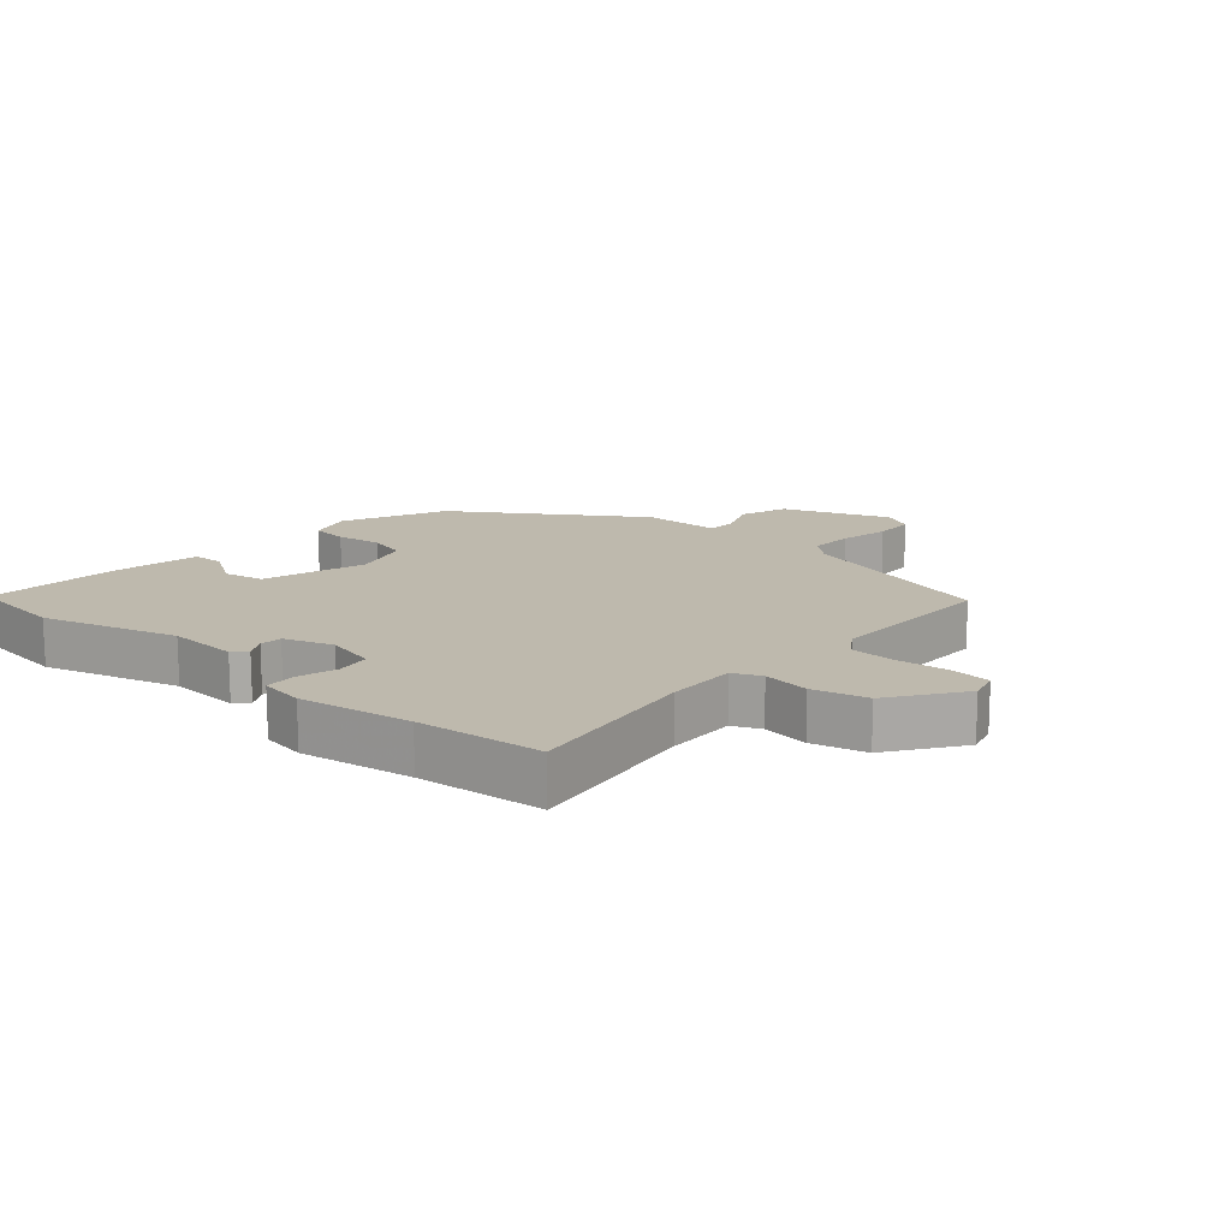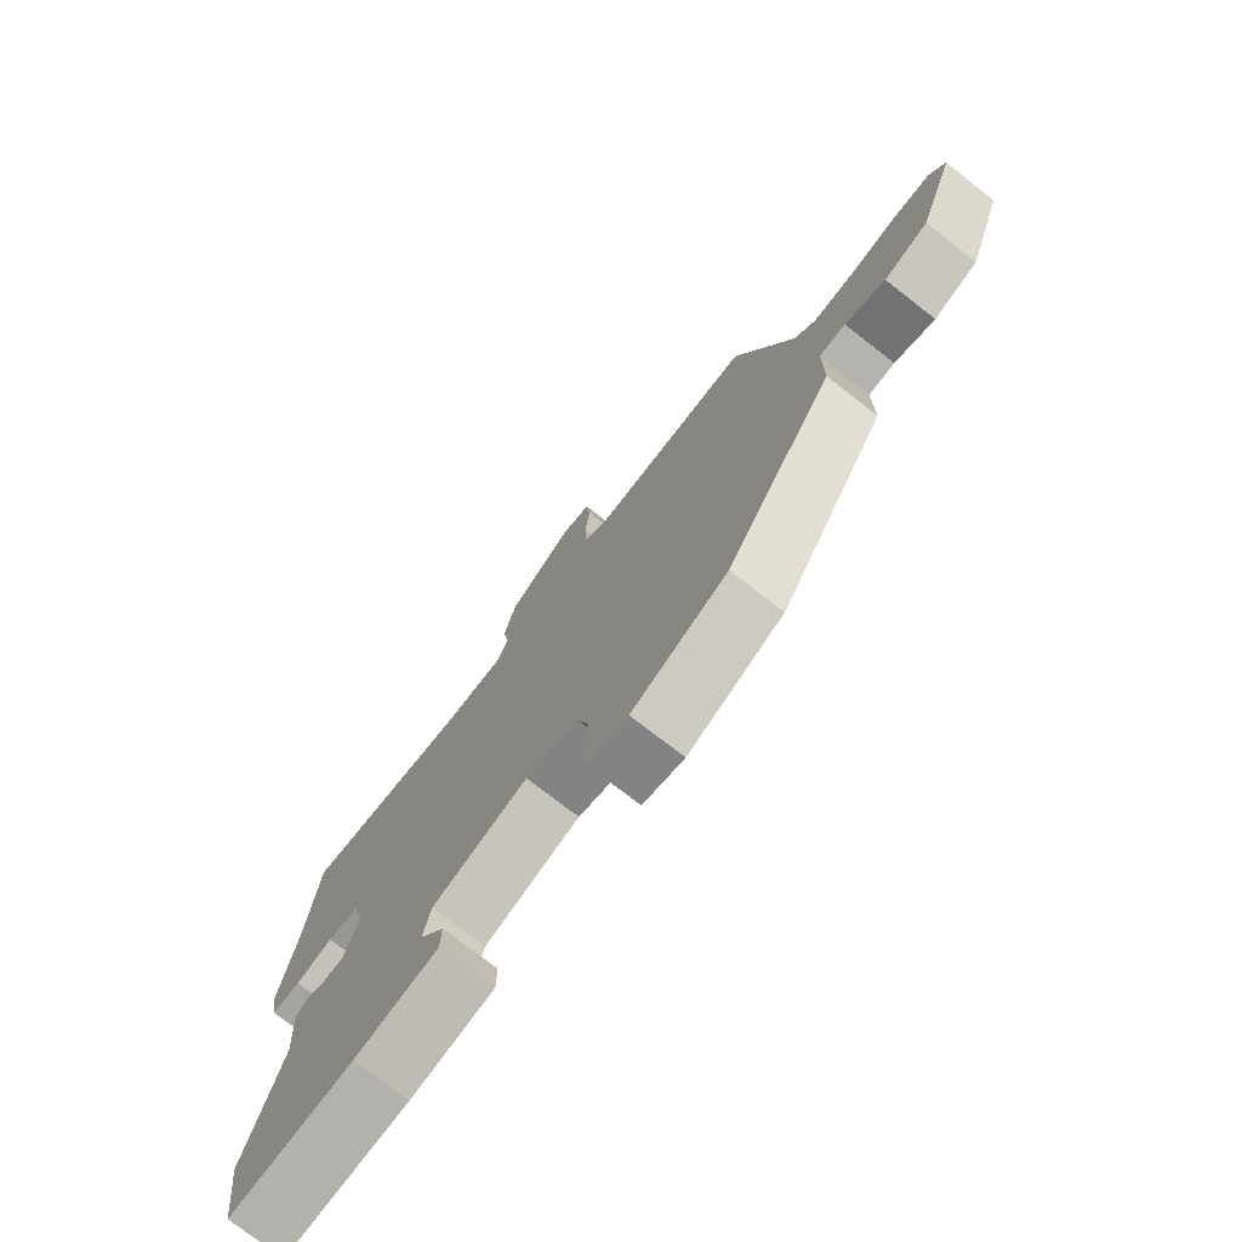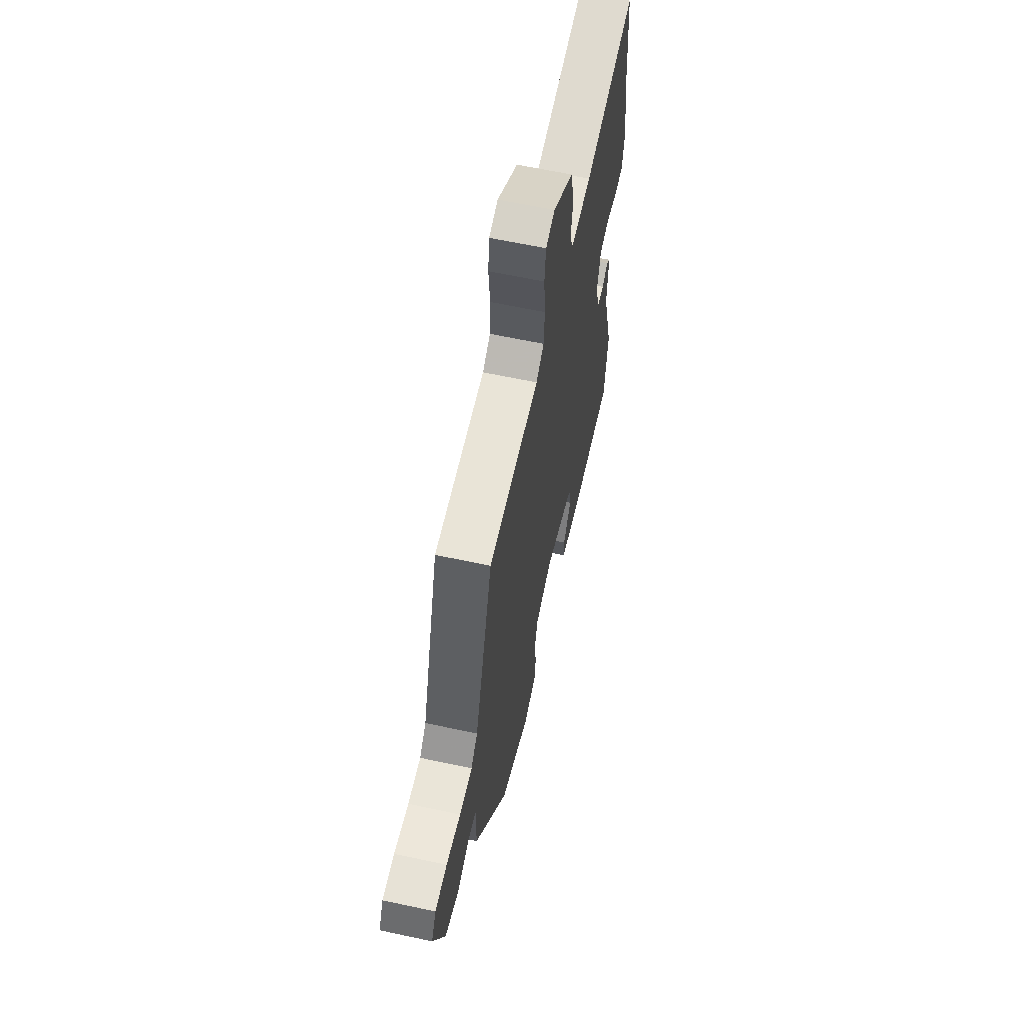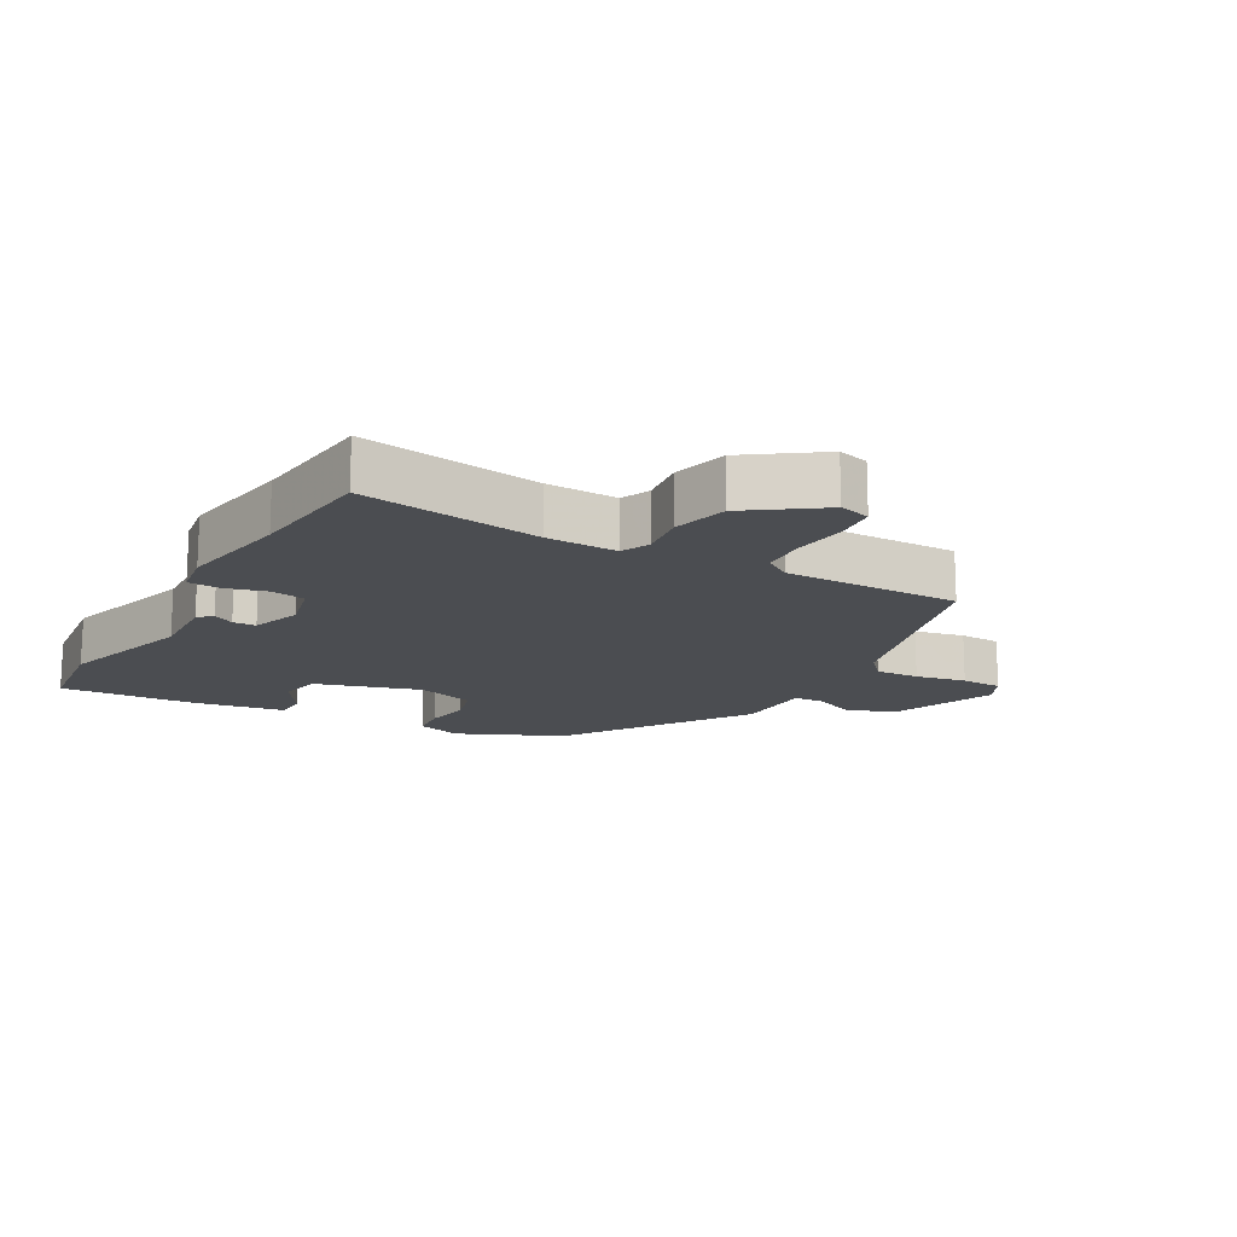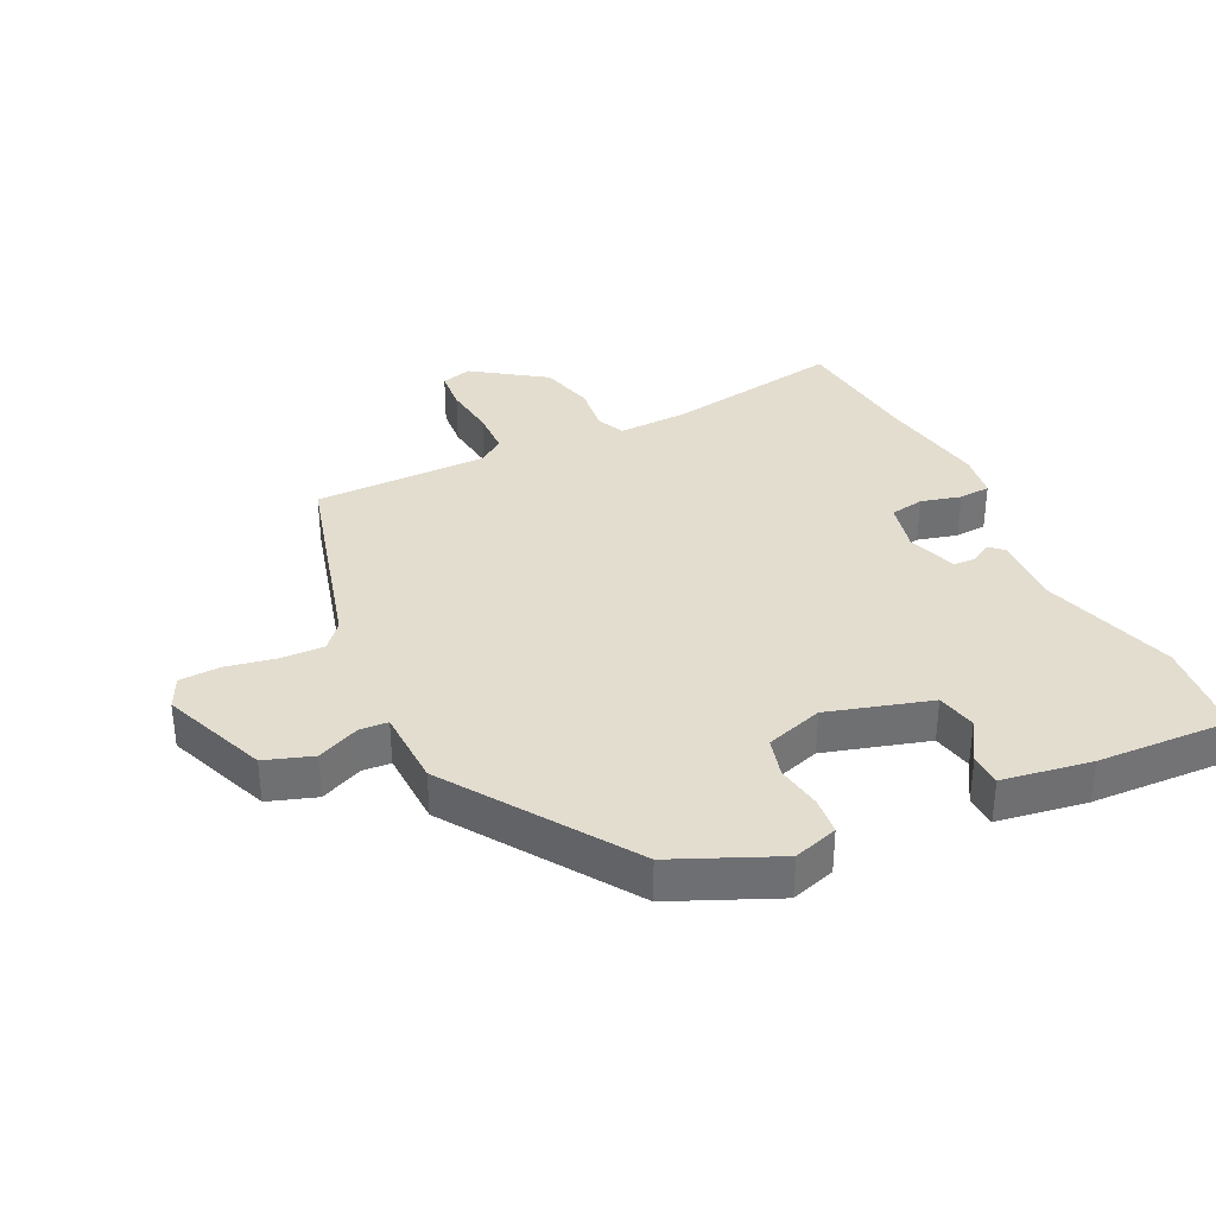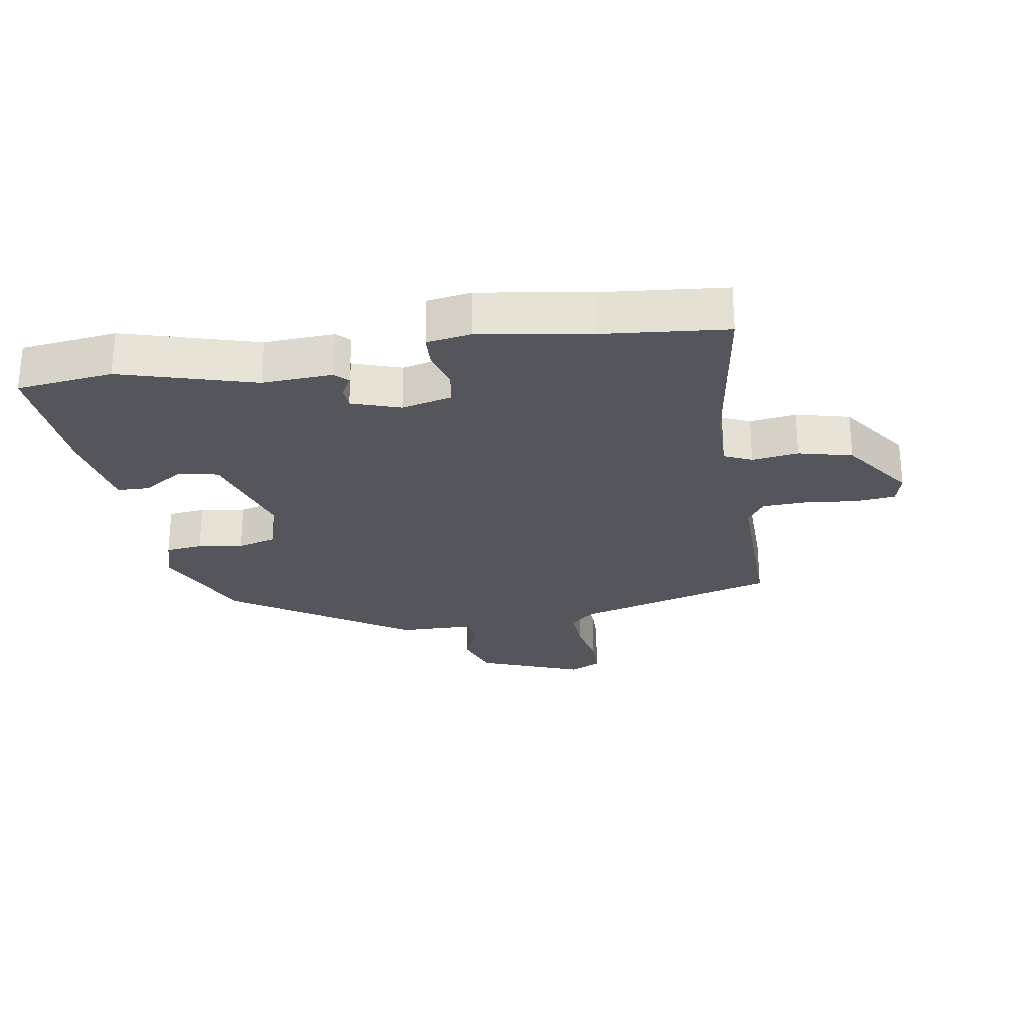
<metadata>
{"format":"obj","ext":"obj","renderer":"f3d","projection":"perspective","resolution":1024,"background":"white","views":[{"elev":15.1,"azim":-49.5,"up":"+Y"},{"elev":-75.5,"azim":52.1,"up":"+Z"},{"elev":62.7,"azim":102.3,"up":"+Z"},{"elev":-15.8,"azim":-30.4,"up":"+Y"},{"elev":35.5,"azim":152.8,"up":"+Y"},{"elev":-26.2,"azim":-81.3,"up":"+Y"}]}
</metadata>
<code>
v 0.321 0.07 -0.455
v 0.161 0.07 -0.53
v 0.091 0.07 -0.51
v 0.084 0.07 -0.452
v 0.094 0.07 -0.381
v 0.076 0.07 -0.32
v -0.014 0.07 -0.294
v -0.174 0.07 -0.345
v -0.186 0.07 -0.408
v -0.144 0.07 -0.472
v -0.145 0.07 -0.522
v -0.284 0.07 -0.548
v -0.492 0.07 -0.563
v -0.512 0.07 -0.411
v -0.453 0.07 -0.199
v -0.46 0.07 -0.088
v -0.44 0.07 -0.068
v -0.407 0.07 -0.086
v -0.372 0.07 -0.084
v -0.347 0.07 -0.007
v -0.367 0.07 0.072
v -0.42 0.07 0.08
v -0.482 0.07 0.062
v -0.531 0.07 0.064
v -0.543 0.07 0.133
v -0.517 0.07 0.308
v -0.5 0.07 0.505
v -0.223 0.07 0.467
v -0.114 0.07 0.466
v -0.095 0.07 0.51
v -0.106 0.07 0.583
v -0.086 0.07 0.668
v 0.024 0.07 0.748
v 0.072 0.07 0.736
v 0.079 0.07 0.673
v 0.071 0.07 0.59
v 0.075 0.07 0.52
v 0.117 0.07 0.493
v 0.387 0.07 0.5
v 0.481 0.07 0.184
v 0.516 0.07 0.146
v 0.584 0.07 0.15
v 0.661 0.07 0.167
v 0.725 0.07 0.166
v 0.75 0.07 0.118
v 0.689 0.07 -0.047
v 0.615 0.07 -0.074
v 0.548 0.07 -0.047
v 0.504 0.07 -0.051
v 0.503 0.07 -0.172
v 0.321 0 -0.455
v 0.161 0 -0.53
v 0.091 0 -0.51
v 0.084 0 -0.452
v 0.094 0 -0.381
v 0.076 0 -0.32
v -0.014 0 -0.294
v -0.174 0 -0.345
v -0.186 0 -0.408
v -0.144 0 -0.472
v -0.145 0 -0.522
v -0.284 0 -0.548
v -0.492 0 -0.563
v -0.512 0 -0.411
v -0.453 0 -0.199
v -0.46 0 -0.088
v -0.44 0 -0.068
v -0.407 0 -0.086
v -0.372 0 -0.084
v -0.347 0 -0.007
v -0.367 0 0.072
v -0.42 0 0.08
v -0.482 0 0.062
v -0.531 0 0.064
v -0.543 0 0.133
v -0.517 0 0.308
v -0.5 0 0.505
v -0.223 0 0.467
v -0.114 0 0.466
v -0.095 0 0.51
v -0.106 0 0.583
v -0.086 0 0.668
v 0.024 0 0.748
v 0.072 0 0.736
v 0.079 0 0.673
v 0.071 0 0.59
v 0.075 0 0.52
v 0.117 0 0.493
v 0.387 0 0.5
v 0.481 0 0.184
v 0.516 0 0.146
v 0.584 0 0.15
v 0.661 0 0.167
v 0.725 0 0.166
v 0.75 0 0.118
v 0.689 0 -0.047
v 0.615 0 -0.074
v 0.548 0 -0.047
v 0.504 0 -0.051
v 0.503 0 -0.172
f 49 50 1 2
f 45 46 47 48
f 45 48 49
f 42 43 44 45
f 41 42 45 49
f 40 41 49 2
f 38 39 40 2
f 33 34 35 36
f 33 36 37
f 30 31 32 33
f 29 30 33 37
f 26 27 28
f 26 28 29
f 22 23 24 25
f 21 22 25 26
f 15 16 17 18
f 15 18 19
f 14 15 19
f 13 14 19
f 12 13 19 20
f 9 10 11 12
f 8 9 12 20
f 2 3 4 5
f 2 5 6
f 38 2 6
f 37 38 6 7
f 21 26 29 37
f 20 21 37
f 7 8 20 37
f 52 51 100 99
f 98 97 96 95
f 99 98 95
f 95 94 93 92
f 99 95 92 91
f 52 99 91 90
f 52 90 89 88
f 86 85 84 83
f 87 86 83
f 83 82 81 80
f 87 83 80 79
f 78 77 76
f 79 78 76
f 75 74 73 72
f 76 75 72 71
f 68 67 66 65
f 69 68 65
f 69 65 64
f 69 64 63
f 70 69 63 62
f 62 61 60 59
f 70 62 59 58
f 55 54 53 52
f 56 55 52
f 56 52 88
f 57 56 88 87
f 87 79 76 71
f 87 71 70
f 87 70 58 57
f 1 51 52 2
f 2 52 53 3
f 3 53 54 4
f 4 54 55 5
f 5 55 56 6
f 6 56 57 7
f 7 57 58 8
f 8 58 59 9
f 9 59 60 10
f 10 60 61 11
f 11 61 62 12
f 12 62 63 13
f 13 63 64 14
f 14 64 65 15
f 15 65 66 16
f 16 66 67 17
f 17 67 68 18
f 18 68 69 19
f 19 69 70 20
f 20 70 71 21
f 21 71 72 22
f 22 72 73 23
f 23 73 74 24
f 24 74 75 25
f 25 75 76 26
f 26 76 77 27
f 27 77 78 28
f 28 78 79 29
f 29 79 80 30
f 30 80 81 31
f 31 81 82 32
f 32 82 83 33
f 33 83 84 34
f 34 84 85 35
f 35 85 86 36
f 36 86 87 37
f 37 87 88 38
f 38 88 89 39
f 39 89 90 40
f 40 90 91 41
f 41 91 92 42
f 42 92 93 43
f 43 93 94 44
f 44 94 95 45
f 45 95 96 46
f 46 96 97 47
f 47 97 98 48
f 48 98 99 49
f 49 99 100 50
f 50 100 51 1

</code>
